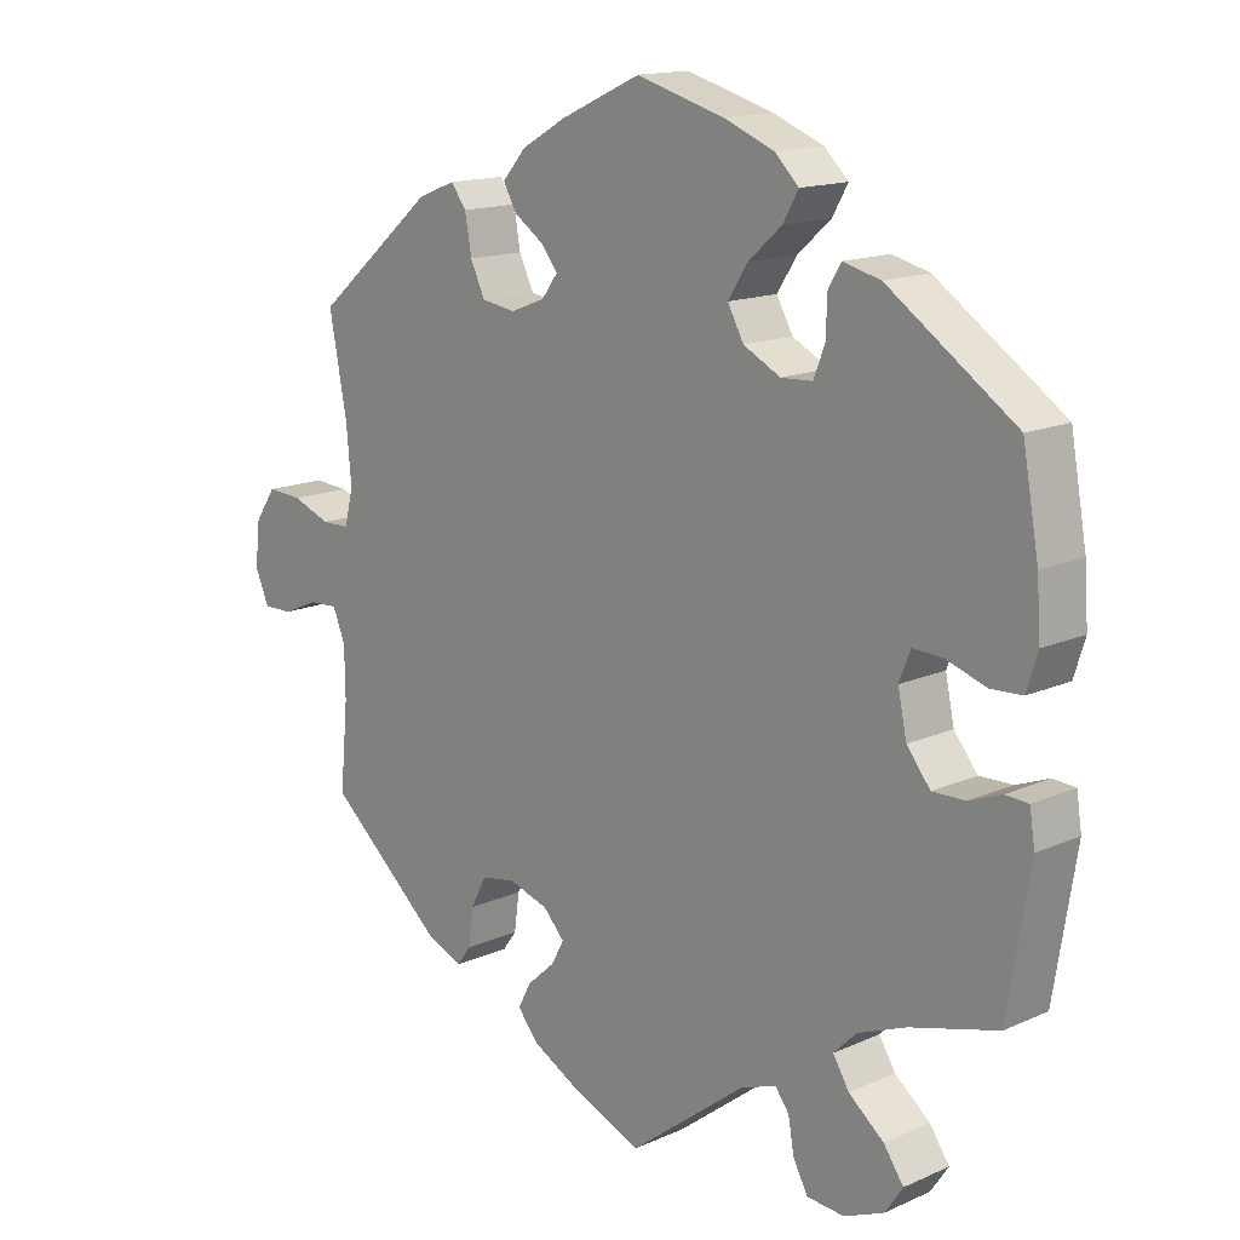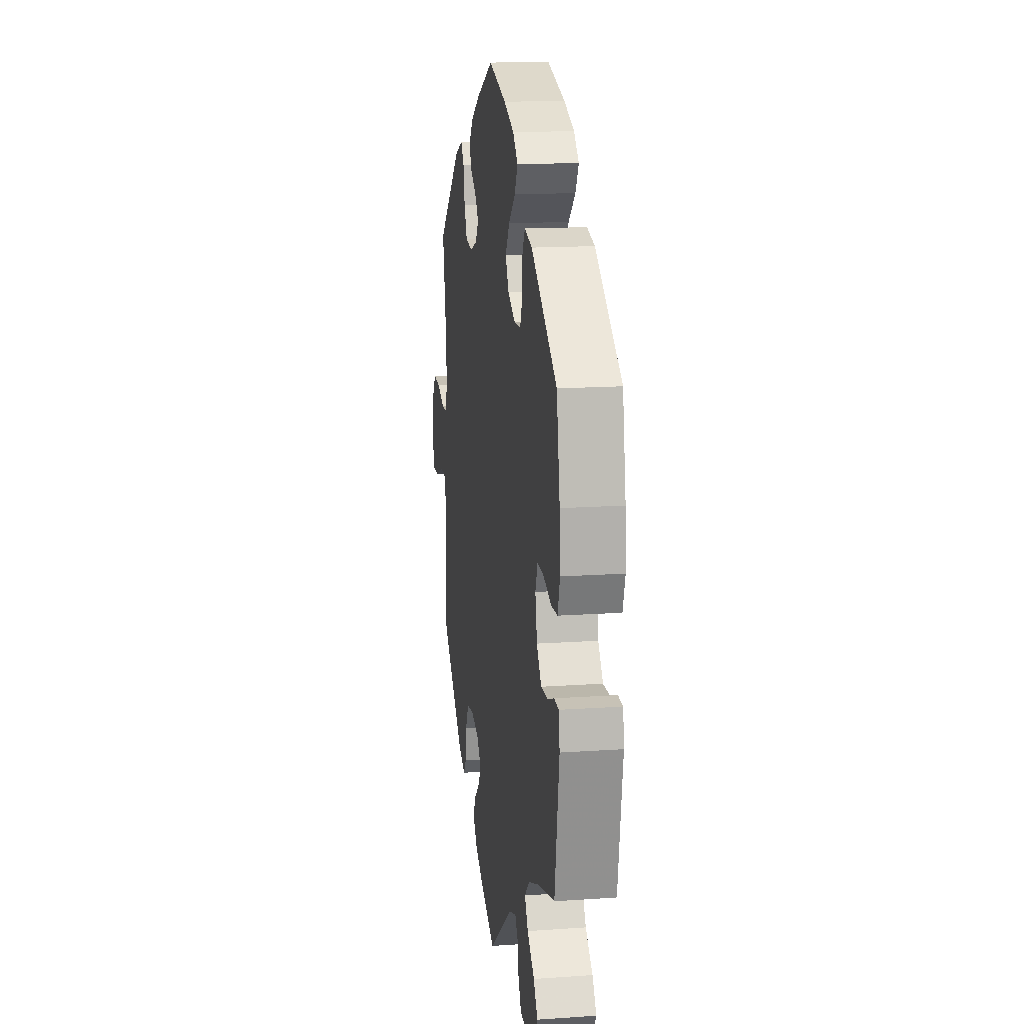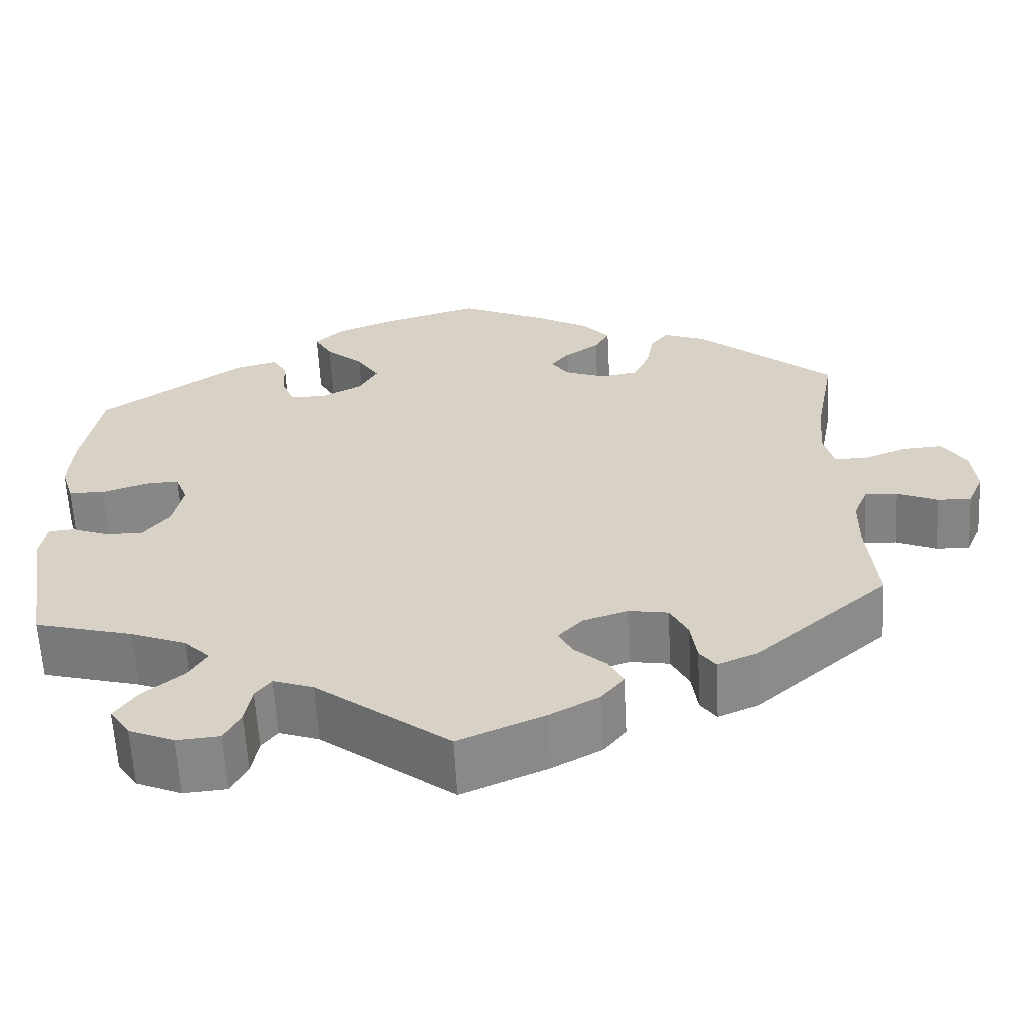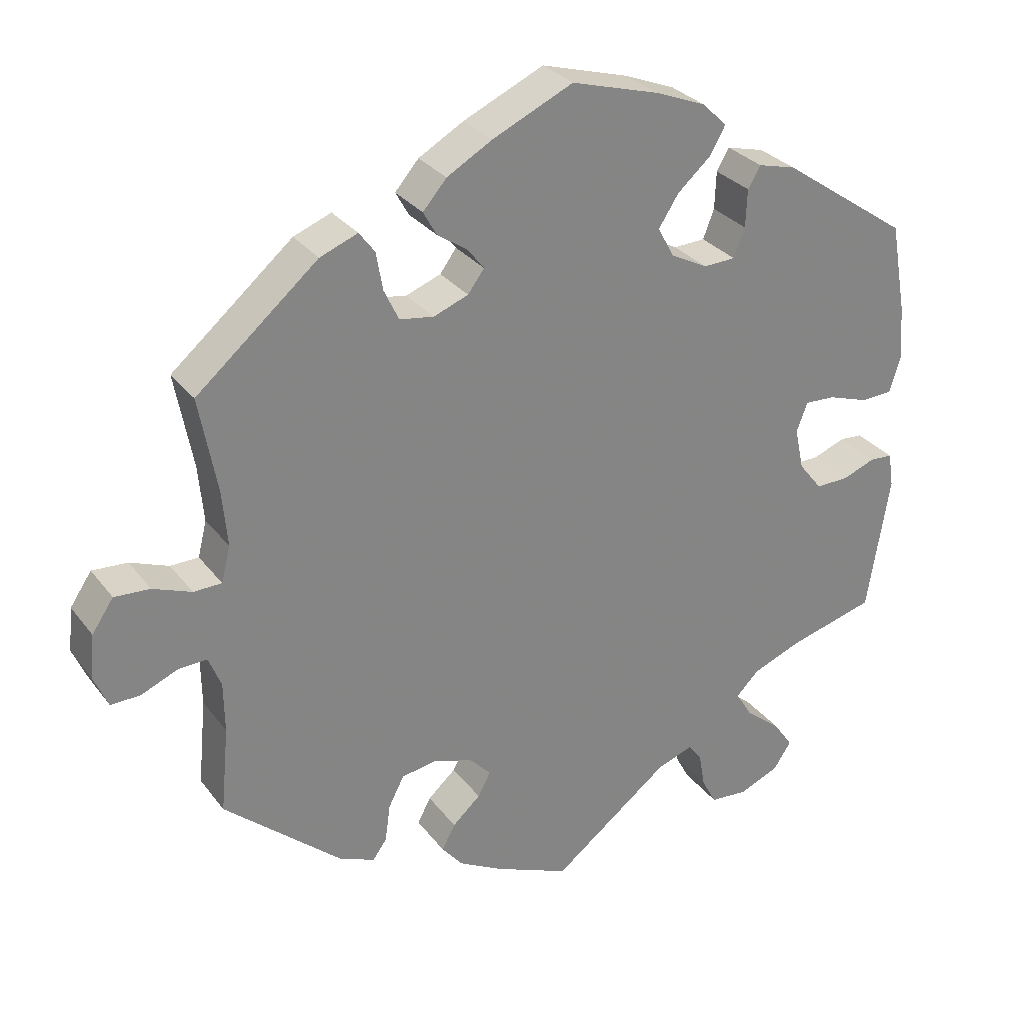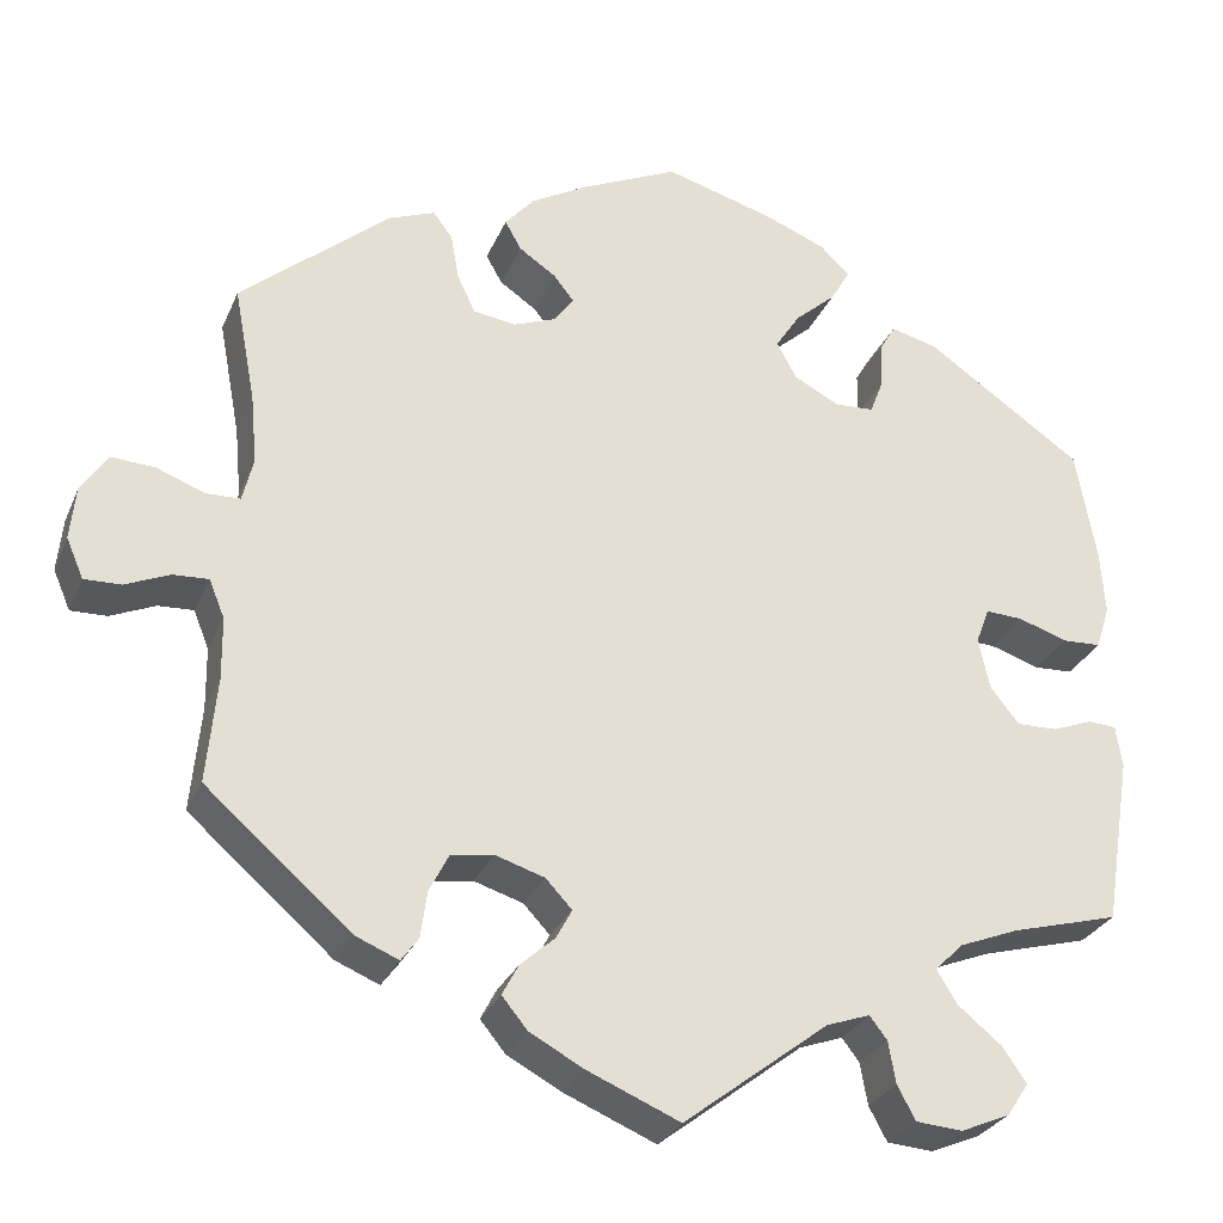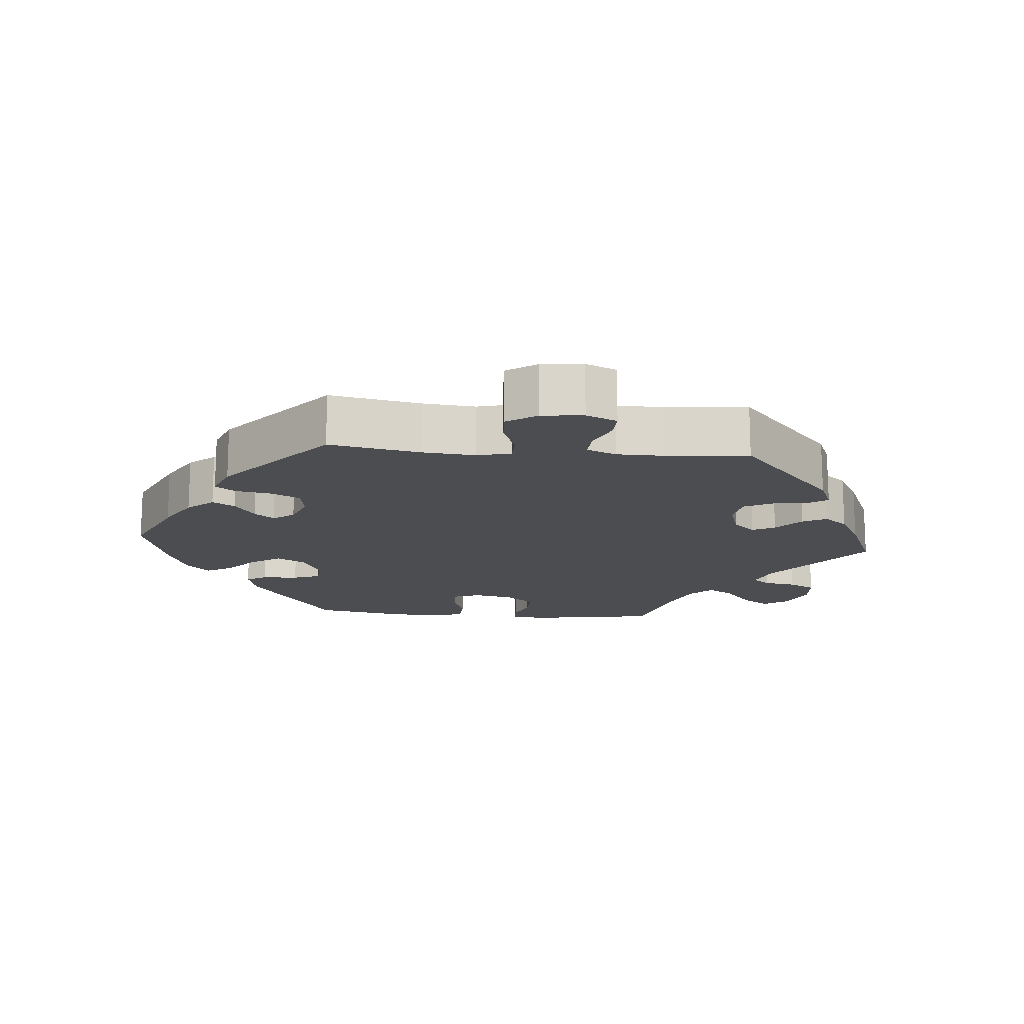
<metadata>
{"format":"obj","ext":"obj","renderer":"f3d","projection":"perspective","resolution":1024,"background":"white","views":[{"elev":14.9,"azim":-133.7,"up":"+Z"},{"elev":15.5,"azim":-98.3,"up":"+Z"},{"elev":-61.6,"azim":3.1,"up":"+Z"},{"elev":29.4,"azim":150.2,"up":"+Z"},{"elev":-28.5,"azim":160.1,"up":"+Z"},{"elev":-15.6,"azim":85.0,"up":"+Y"}]}
</metadata>
<code>
v -0.159 0.07 -0.456
v -0.207 0.07 -0.439
v -0.226 0.07 -0.464
v -0.234 0.07 -0.51
v -0.254 0.07 -0.547
v -0.305 0.07 -0.551
v -0.359 0.07 -0.528
v -0.383 0.07 -0.492
v -0.356 0.07 -0.453
v -0.308 0.07 -0.414
v -0.286 0.07 -0.378
v -0.317 0.07 -0.347
v -0.383 0.07 -0.321
v -0.501 0.07 -0.289
v -0.531 0.07 -0.103
v -0.524 0.07 -0.057
v -0.493 0.07 -0.055
v -0.449 0.07 -0.072
v -0.404 0.07 -0.073
v -0.372 0.07 -0.033
v -0.36 0.07 0.024
v -0.375 0.07 0.063
v -0.416 0.07 0.061
v -0.47 0.07 0.043
v -0.513 0.07 0.045
v -0.528 0.07 0.093
v -0.523 0.07 0.166
v -0.501 0.07 0.289
v -0.328 0.07 0.408
v -0.277 0.07 0.421
v -0.26 0.07 0.392
v -0.258 0.07 0.341
v -0.243 0.07 0.302
v -0.2 0.07 0.3
v -0.15 0.07 0.326
v -0.128 0.07 0.366
v -0.155 0.07 0.408
v -0.2 0.07 0.448
v -0.221 0.07 0.485
v -0.188 0.07 0.517
v -0.12 0.07 0.544
v -0.001 0.07 0.578
v 0.108 0.07 0.528
v 0.169 0.07 0.493
v 0.201 0.07 0.456
v 0.183 0.07 0.424
v 0.142 0.07 0.396
v 0.12 0.07 0.368
v 0.142 0.07 0.338
v 0.189 0.07 0.32
v 0.235 0.07 0.327
v 0.255 0.07 0.369
v 0.264 0.07 0.42
v 0.285 0.07 0.448
v 0.336 0.07 0.428
v 0.5 0.07 0.289
v 0.476 0.07 0.161
v 0.469 0.07 0.085
v 0.481 0.07 0.037
v 0.519 0.07 0.036
v 0.571 0.07 0.056
v 0.619 0.07 0.059
v 0.648 0.07 0.016
v 0.654 0.07 -0.043
v 0.635 0.07 -0.087
v 0.595 0.07 -0.086
v 0.546 0.07 -0.065
v 0.507 0.07 -0.063
v 0.49 0.07 -0.105
v 0.489 0.07 -0.173
v 0.5 0.07 -0.289
v 0.341 0.07 -0.427
v 0.293 0.07 -0.447
v 0.274 0.07 -0.421
v 0.267 0.07 -0.37
v 0.246 0.07 -0.329
v 0.199 0.07 -0.321
v 0.145 0.07 -0.338
v 0.116 0.07 -0.369
v 0.133 0.07 -0.401
v 0.171 0.07 -0.435
v 0.189 0.07 -0.469
v 0.161 0.07 -0.503
v 0.102 0.07 -0.535
v 0 0.07 -0.578
v -0.159 0 -0.456
v -0.207 0 -0.439
v -0.226 0 -0.464
v -0.234 0 -0.51
v -0.254 0 -0.547
v -0.305 0 -0.551
v -0.359 0 -0.528
v -0.383 0 -0.492
v -0.356 0 -0.453
v -0.308 0 -0.414
v -0.286 0 -0.378
v -0.317 0 -0.347
v -0.383 0 -0.321
v -0.501 0 -0.289
v -0.531 0 -0.103
v -0.524 0 -0.057
v -0.493 0 -0.055
v -0.449 0 -0.072
v -0.404 0 -0.073
v -0.372 0 -0.033
v -0.36 0 0.024
v -0.375 0 0.063
v -0.416 0 0.061
v -0.47 0 0.043
v -0.513 0 0.045
v -0.528 0 0.093
v -0.523 0 0.166
v -0.501 0 0.289
v -0.328 0 0.408
v -0.277 0 0.421
v -0.26 0 0.392
v -0.258 0 0.341
v -0.243 0 0.302
v -0.2 0 0.3
v -0.15 0 0.326
v -0.128 0 0.366
v -0.155 0 0.408
v -0.2 0 0.448
v -0.221 0 0.485
v -0.188 0 0.517
v -0.12 0 0.544
v -0.001 0 0.578
v 0.108 0 0.528
v 0.169 0 0.493
v 0.201 0 0.456
v 0.183 0 0.424
v 0.142 0 0.396
v 0.12 0 0.368
v 0.142 0 0.338
v 0.189 0 0.32
v 0.235 0 0.327
v 0.255 0 0.369
v 0.264 0 0.42
v 0.285 0 0.448
v 0.336 0 0.428
v 0.5 0 0.289
v 0.476 0 0.161
v 0.469 0 0.085
v 0.481 0 0.037
v 0.519 0 0.036
v 0.571 0 0.056
v 0.619 0 0.059
v 0.648 0 0.016
v 0.654 0 -0.043
v 0.635 0 -0.087
v 0.595 0 -0.086
v 0.546 0 -0.065
v 0.507 0 -0.063
v 0.49 0 -0.105
v 0.489 0 -0.173
v 0.5 0 -0.289
v 0.341 0 -0.427
v 0.293 0 -0.447
v 0.274 0 -0.421
v 0.267 0 -0.37
v 0.246 0 -0.329
v 0.199 0 -0.321
v 0.145 0 -0.338
v 0.116 0 -0.369
v 0.133 0 -0.401
v 0.171 0 -0.435
v 0.189 0 -0.469
v 0.161 0 -0.503
v 0.102 0 -0.535
v 0 0 -0.578
f 84 85 1
f 83 84 1 2
f 80 81 82 83
f 79 80 83 2
f 78 79 2
f 77 78 2
f 72 73 74 75
f 70 71 72 75
f 69 70 75 76
f 68 69 76 77
f 64 65 66 67
f 64 67 68
f 63 64 68
f 60 61 62 63
f 59 60 63 68
f 54 55 56 57
f 52 53 54 57
f 51 52 57 58
f 50 51 58 59
f 44 45 46 47
f 44 47 48
f 43 44 48
f 42 43 48
f 41 42 48
f 40 41 48 49
f 37 38 39 40
f 36 37 40 49
f 29 30 31 32
f 29 32 33
f 28 29 33
f 27 28 33 34
f 23 24 25 26
f 22 23 26 27
f 15 16 17 18
f 13 14 15 18
f 12 13 18 19
f 11 12 19 20
f 7 8 9 10
f 7 10 11
f 6 7 11
f 3 4 5 6
f 2 3 6 11
f 35 36 49 50
f 34 35 50 59
f 22 27 34 59
f 21 22 59 68
f 20 21 68 77
f 2 11 20 77
f 86 170 169
f 87 86 169 168
f 168 167 166 165
f 87 168 165 164
f 87 164 163
f 87 163 162
f 160 159 158 157
f 160 157 156 155
f 161 160 155 154
f 162 161 154 153
f 152 151 150 149
f 153 152 149
f 153 149 148
f 148 147 146 145
f 153 148 145 144
f 142 141 140 139
f 142 139 138 137
f 143 142 137 136
f 144 143 136 135
f 132 131 130 129
f 133 132 129
f 133 129 128
f 133 128 127
f 133 127 126
f 134 133 126 125
f 125 124 123 122
f 134 125 122 121
f 117 116 115 114
f 118 117 114
f 118 114 113
f 119 118 113 112
f 111 110 109 108
f 112 111 108 107
f 103 102 101 100
f 103 100 99 98
f 104 103 98 97
f 105 104 97 96
f 95 94 93 92
f 96 95 92
f 96 92 91
f 91 90 89 88
f 96 91 88 87
f 135 134 121 120
f 144 135 120 119
f 144 119 112 107
f 153 144 107 106
f 162 153 106 105
f 162 105 96 87
f 1 86 87 2
f 2 87 88 3
f 3 88 89 4
f 4 89 90 5
f 5 90 91 6
f 6 91 92 7
f 7 92 93 8
f 8 93 94 9
f 9 94 95 10
f 10 95 96 11
f 11 96 97 12
f 12 97 98 13
f 13 98 99 14
f 14 99 100 15
f 15 100 101 16
f 16 101 102 17
f 17 102 103 18
f 18 103 104 19
f 19 104 105 20
f 20 105 106 21
f 21 106 107 22
f 22 107 108 23
f 23 108 109 24
f 24 109 110 25
f 25 110 111 26
f 26 111 112 27
f 27 112 113 28
f 28 113 114 29
f 29 114 115 30
f 30 115 116 31
f 31 116 117 32
f 32 117 118 33
f 33 118 119 34
f 34 119 120 35
f 35 120 121 36
f 36 121 122 37
f 37 122 123 38
f 38 123 124 39
f 39 124 125 40
f 40 125 126 41
f 41 126 127 42
f 42 127 128 43
f 43 128 129 44
f 44 129 130 45
f 45 130 131 46
f 46 131 132 47
f 47 132 133 48
f 48 133 134 49
f 49 134 135 50
f 50 135 136 51
f 51 136 137 52
f 52 137 138 53
f 53 138 139 54
f 54 139 140 55
f 55 140 141 56
f 56 141 142 57
f 57 142 143 58
f 58 143 144 59
f 59 144 145 60
f 60 145 146 61
f 61 146 147 62
f 62 147 148 63
f 63 148 149 64
f 64 149 150 65
f 65 150 151 66
f 66 151 152 67
f 67 152 153 68
f 68 153 154 69
f 69 154 155 70
f 70 155 156 71
f 71 156 157 72
f 72 157 158 73
f 73 158 159 74
f 74 159 160 75
f 75 160 161 76
f 76 161 162 77
f 77 162 163 78
f 78 163 164 79
f 79 164 165 80
f 80 165 166 81
f 81 166 167 82
f 82 167 168 83
f 83 168 169 84
f 84 169 170 85
f 85 170 86 1

</code>
